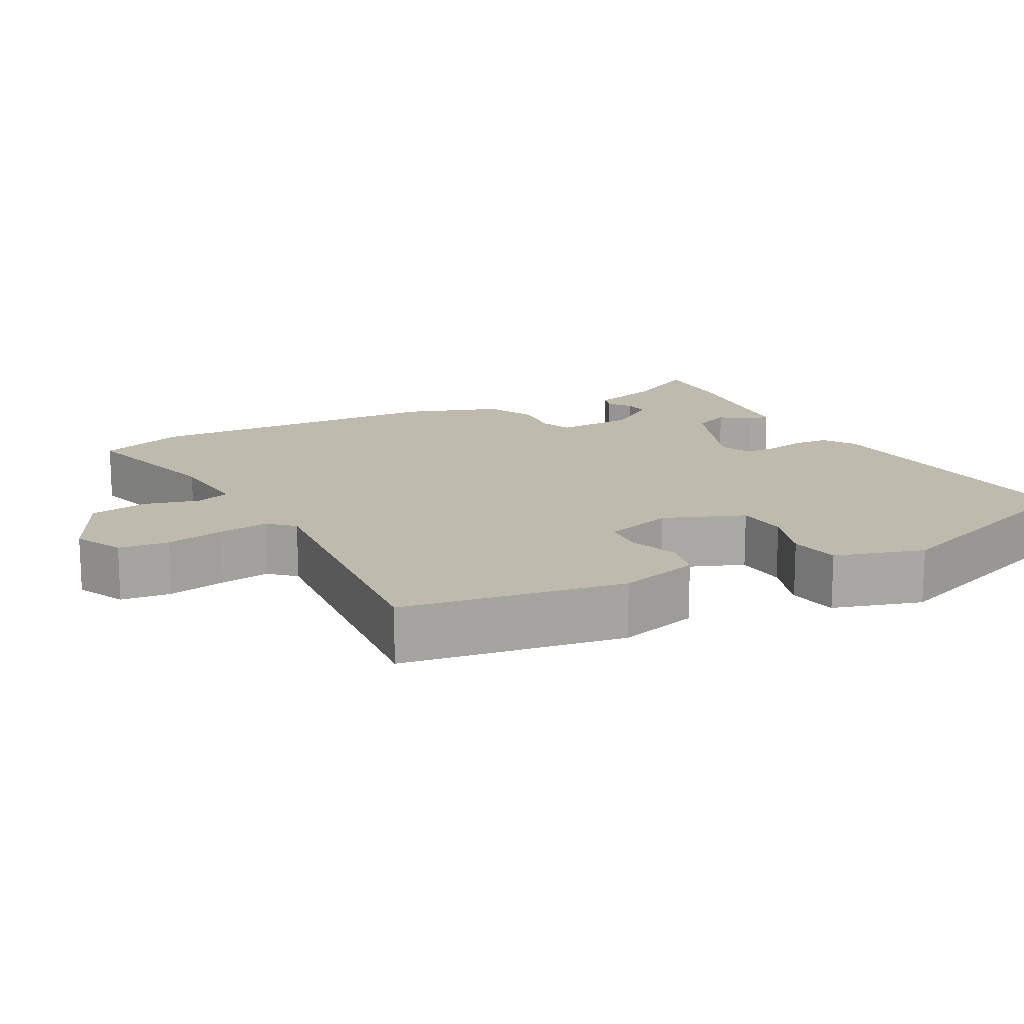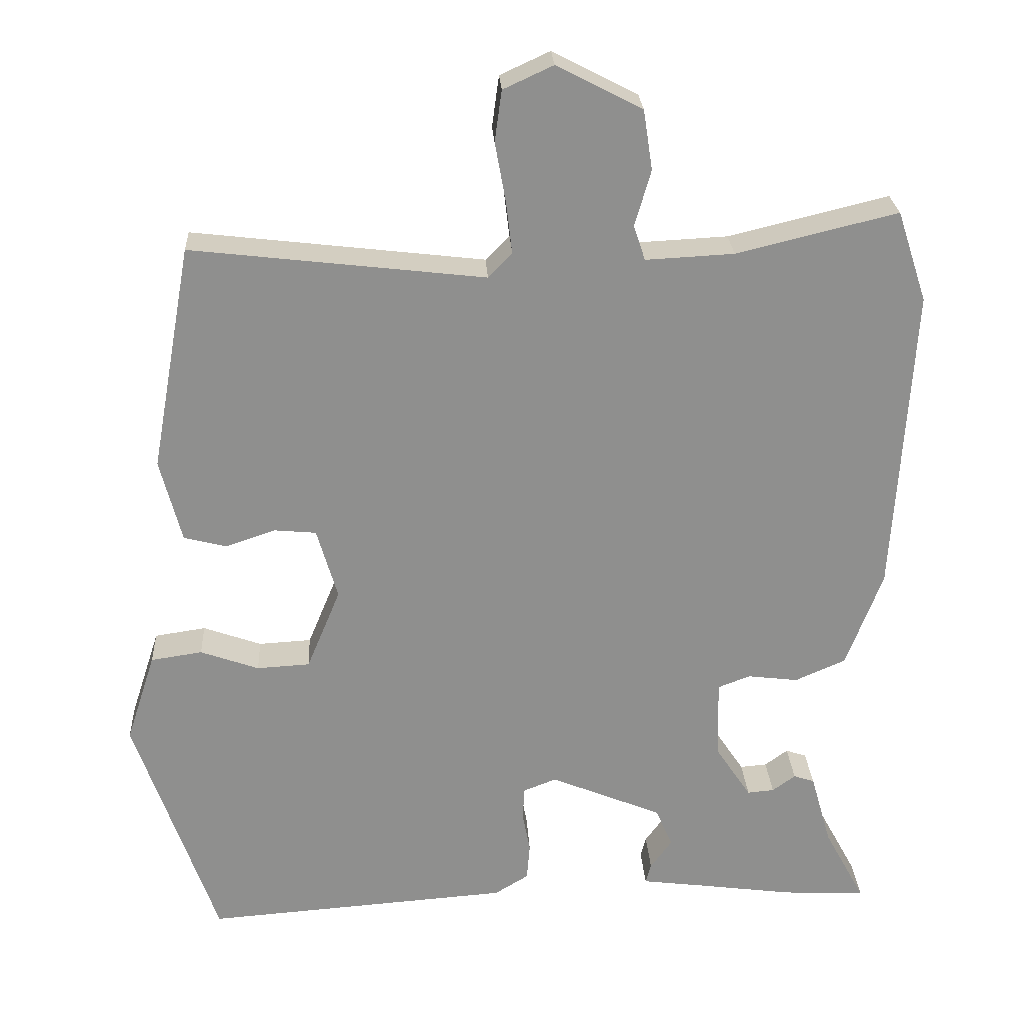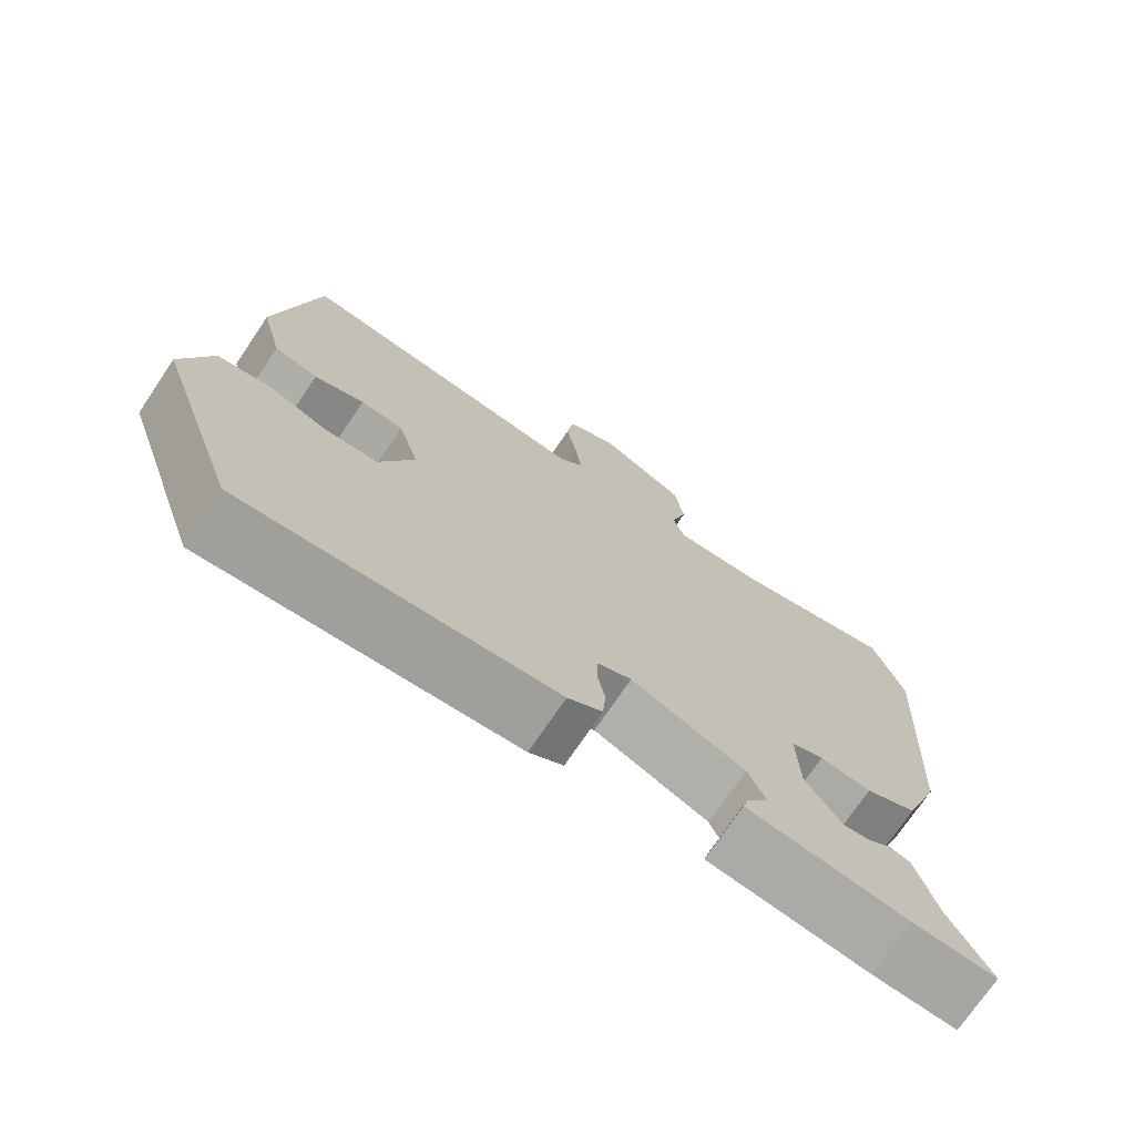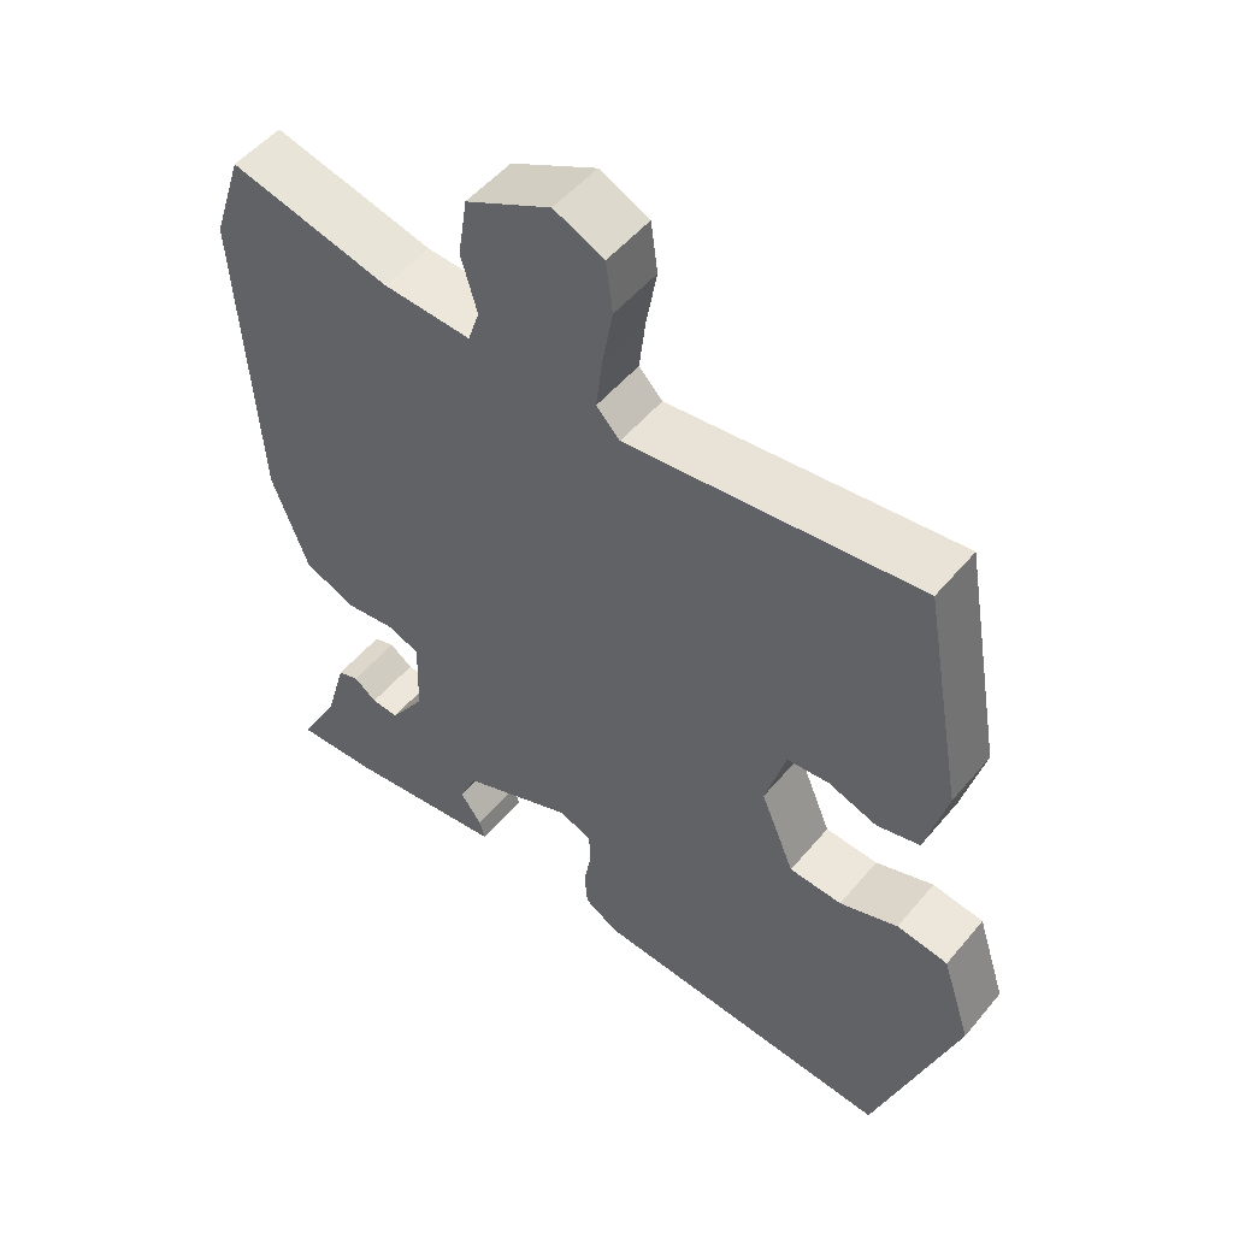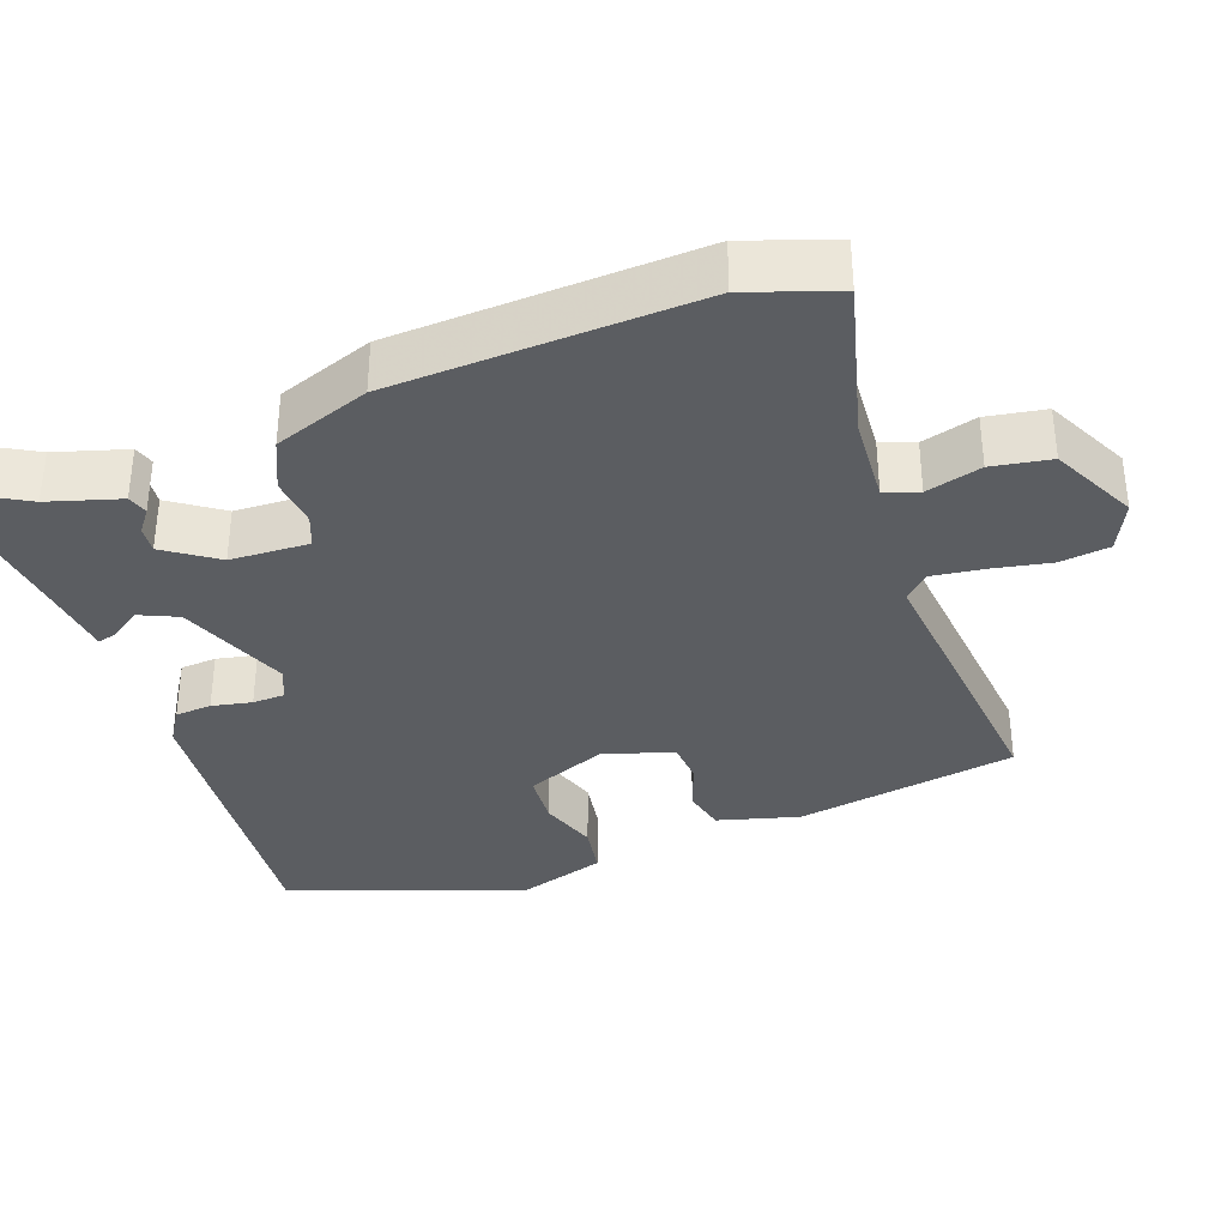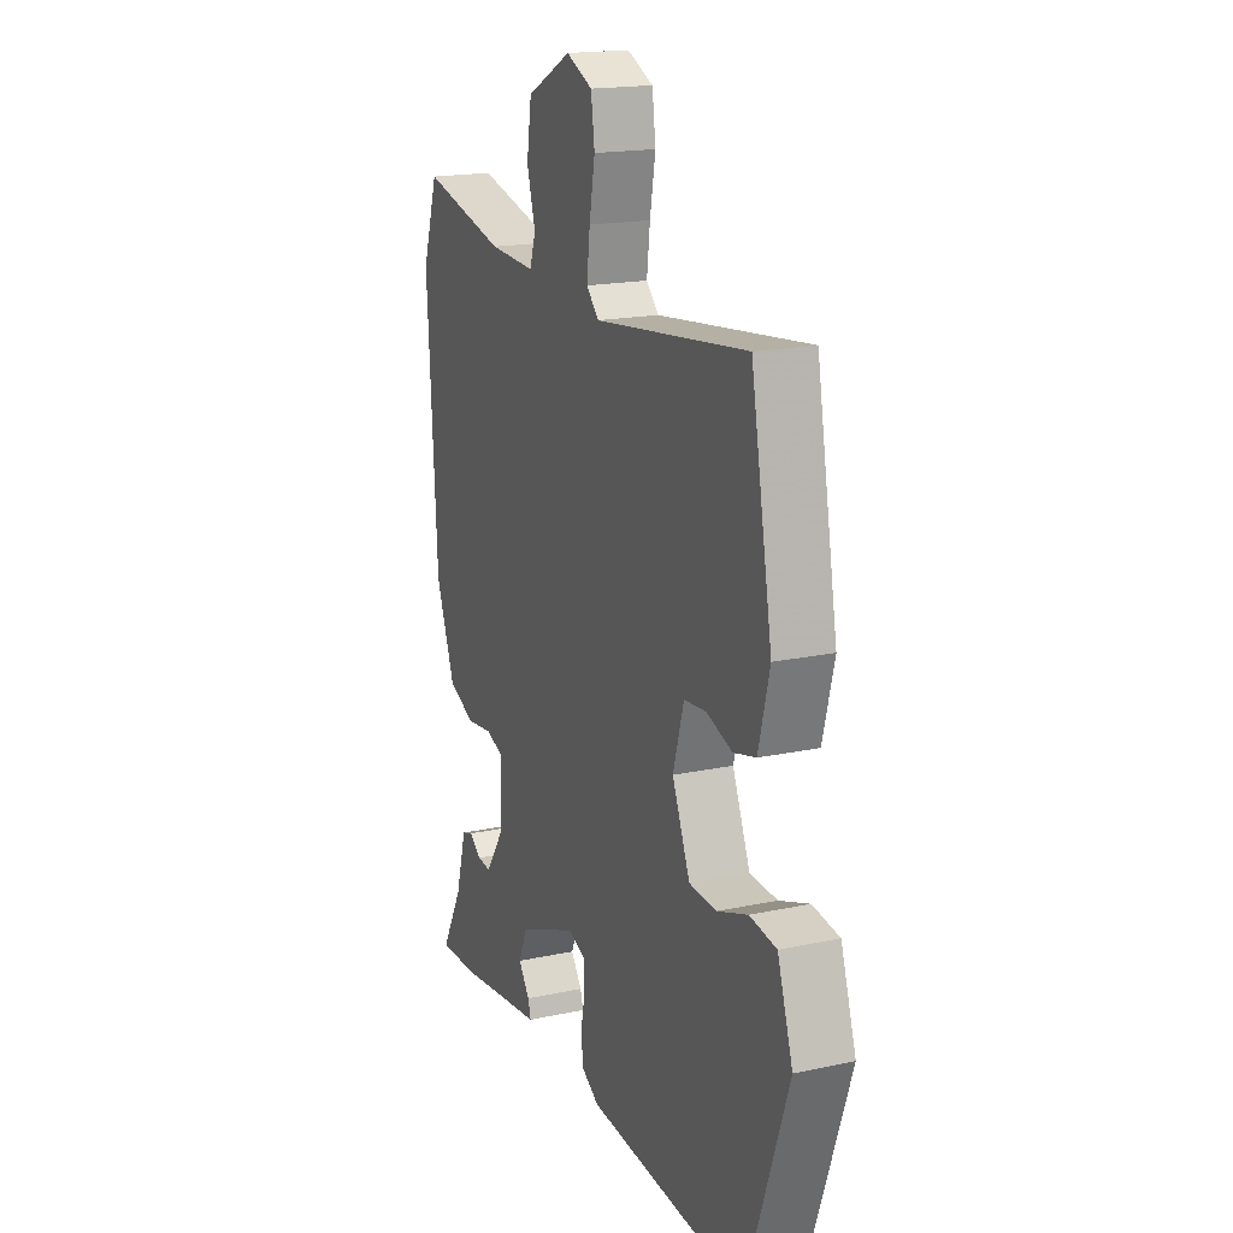
<metadata>
{"format":"obj","ext":"obj","renderer":"f3d","projection":"perspective","resolution":1024,"background":"white","views":[{"elev":15.4,"azim":60.8,"up":"+Y"},{"elev":25.1,"azim":176.9,"up":"+Z"},{"elev":-73.2,"azim":146.0,"up":"+Z"},{"elev":51.6,"azim":38.5,"up":"+Z"},{"elev":-35.4,"azim":-70.9,"up":"+Y"},{"elev":17.9,"azim":67.2,"up":"+Z"}]}
</metadata>
<code>
v -0.396 0.07 -0.495
v -0.504 0.07 -0.5
v -0.451 0.07 -0.402
v -0.424 0.07 -0.307
v -0.397 0.07 -0.298
v -0.367 0.07 -0.32
v -0.332 0.07 -0.323
v -0.286 0.07 -0.254
v -0.283 0.07 -0.15
v -0.325 0.07 -0.134
v -0.391 0.07 -0.142
v -0.457 0.07 -0.113
v -0.504 0.07 0.013
v -0.528 0.07 0.415
v -0.489 0.07 0.533
v -0.28 0.07 0.482
v -0.165 0.07 0.476
v -0.15 0.07 0.521
v -0.171 0.07 0.594
v -0.159 0.07 0.672
v -0.048 0.07 0.729
v 0.017 0.07 0.699
v 0.026 0.07 0.633
v 0.012 0.07 0.555
v 0.004 0.07 0.488
v 0.035 0.07 0.456
v 0.416 0.07 0.5
v 0.469 0.07 0.207
v 0.441 0.07 0.099
v 0.385 0.07 0.085
v 0.321 0.07 0.107
v 0.266 0.07 0.102
v 0.239 0.07 0.009
v 0.283 0.07 -0.097
v 0.352 0.07 -0.101
v 0.428 0.07 -0.074
v 0.495 0.07 -0.084
v 0.533 0.07 -0.201
v 0.426 0.07 -0.51
v 0.027 0.07 -0.48
v -0.017 0.07 -0.453
v -0.021 0.07 -0.405
v -0.011 0.07 -0.352
v -0.013 0.07 -0.309
v -0.056 0.07 -0.292
v -0.202 0.07 -0.352
v -0.224 0.07 -0.403
v -0.196 0.07 -0.442
v -0.189 0.07 -0.468
v -0.276 0.07 -0.479
v -0.396 0 -0.495
v -0.504 0 -0.5
v -0.451 0 -0.402
v -0.424 0 -0.307
v -0.397 0 -0.298
v -0.367 0 -0.32
v -0.332 0 -0.323
v -0.286 0 -0.254
v -0.283 0 -0.15
v -0.325 0 -0.134
v -0.391 0 -0.142
v -0.457 0 -0.113
v -0.504 0 0.013
v -0.528 0 0.415
v -0.489 0 0.533
v -0.28 0 0.482
v -0.165 0 0.476
v -0.15 0 0.521
v -0.171 0 0.594
v -0.159 0 0.672
v -0.048 0 0.729
v 0.017 0 0.699
v 0.026 0 0.633
v 0.012 0 0.555
v 0.004 0 0.488
v 0.035 0 0.456
v 0.416 0 0.5
v 0.469 0 0.207
v 0.441 0 0.099
v 0.385 0 0.085
v 0.321 0 0.107
v 0.266 0 0.102
v 0.239 0 0.009
v 0.283 0 -0.097
v 0.352 0 -0.101
v 0.428 0 -0.074
v 0.495 0 -0.084
v 0.533 0 -0.201
v 0.426 0 -0.51
v 0.027 0 -0.48
v -0.017 0 -0.453
v -0.021 0 -0.405
v -0.011 0 -0.352
v -0.013 0 -0.309
v -0.056 0 -0.292
v -0.202 0 -0.352
v -0.224 0 -0.403
v -0.196 0 -0.442
v -0.189 0 -0.468
v -0.276 0 -0.479
f 47 48 49 50
f 46 47 50 1
f 40 41 42 43
f 40 43 44
f 39 40 44
f 38 39 44
f 35 36 37 38
f 34 35 38 44
f 33 34 44 45
f 28 29 30 31
f 26 27 28 31
f 25 26 31 32
f 21 22 23 24
f 21 24 25
f 18 19 20 21
f 17 18 21 25
f 13 14 15 16
f 13 16 17
f 10 11 12 13
f 9 10 13 17
f 8 9 17 25
f 3 4 5 6
f 3 6 7
f 46 1 2 3
f 46 3 7
f 45 46 7 8
f 32 33 45
f 8 25 32 45
f 100 99 98 97
f 51 100 97 96
f 93 92 91 90
f 94 93 90
f 94 90 89
f 94 89 88
f 88 87 86 85
f 94 88 85 84
f 95 94 84 83
f 81 80 79 78
f 81 78 77 76
f 82 81 76 75
f 74 73 72 71
f 75 74 71
f 71 70 69 68
f 75 71 68 67
f 66 65 64 63
f 67 66 63
f 63 62 61 60
f 67 63 60 59
f 75 67 59 58
f 56 55 54 53
f 57 56 53
f 53 52 51 96
f 57 53 96
f 58 57 96 95
f 95 83 82
f 95 82 75 58
f 1 51 52 2
f 2 52 53 3
f 3 53 54 4
f 4 54 55 5
f 5 55 56 6
f 6 56 57 7
f 7 57 58 8
f 8 58 59 9
f 9 59 60 10
f 10 60 61 11
f 11 61 62 12
f 12 62 63 13
f 13 63 64 14
f 14 64 65 15
f 15 65 66 16
f 16 66 67 17
f 17 67 68 18
f 18 68 69 19
f 19 69 70 20
f 20 70 71 21
f 21 71 72 22
f 22 72 73 23
f 23 73 74 24
f 24 74 75 25
f 25 75 76 26
f 26 76 77 27
f 27 77 78 28
f 28 78 79 29
f 29 79 80 30
f 30 80 81 31
f 31 81 82 32
f 32 82 83 33
f 33 83 84 34
f 34 84 85 35
f 35 85 86 36
f 36 86 87 37
f 37 87 88 38
f 38 88 89 39
f 39 89 90 40
f 40 90 91 41
f 41 91 92 42
f 42 92 93 43
f 43 93 94 44
f 44 94 95 45
f 45 95 96 46
f 46 96 97 47
f 47 97 98 48
f 48 98 99 49
f 49 99 100 50
f 50 100 51 1

</code>
